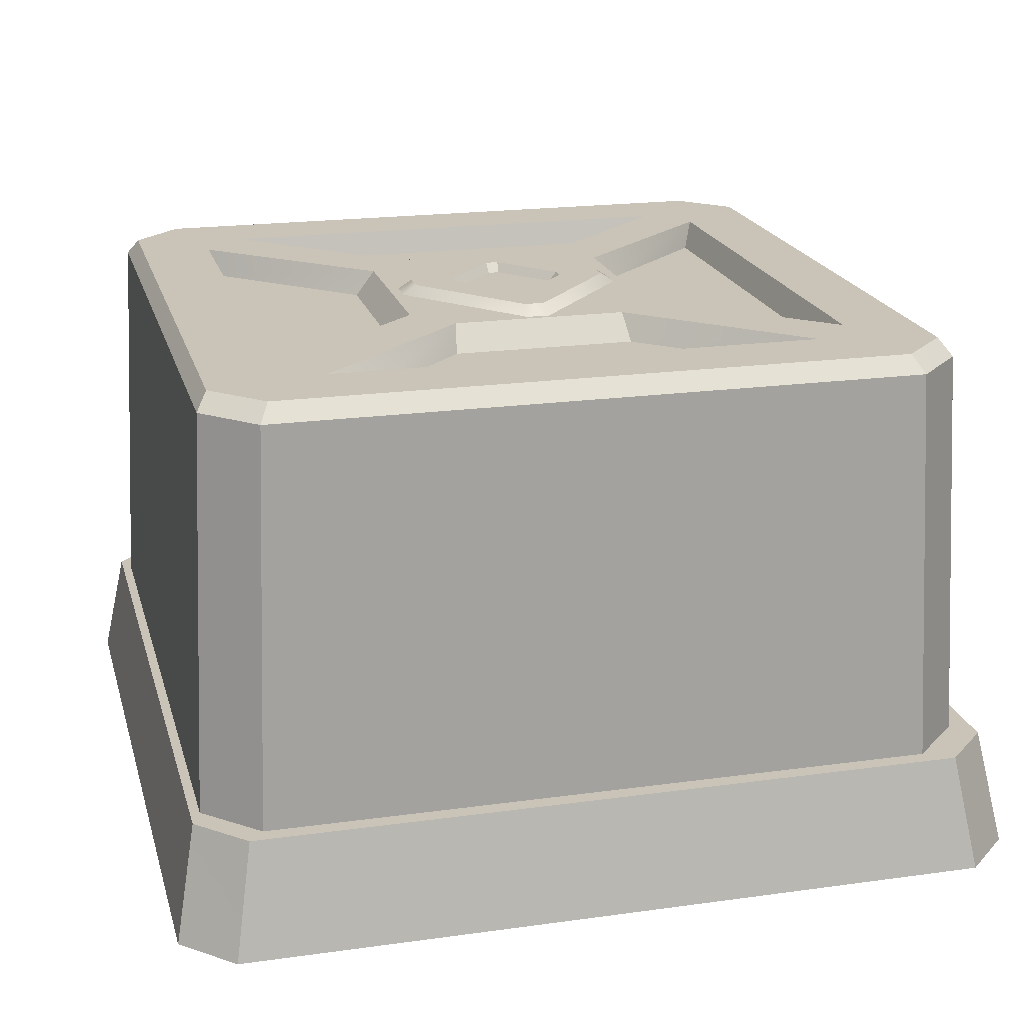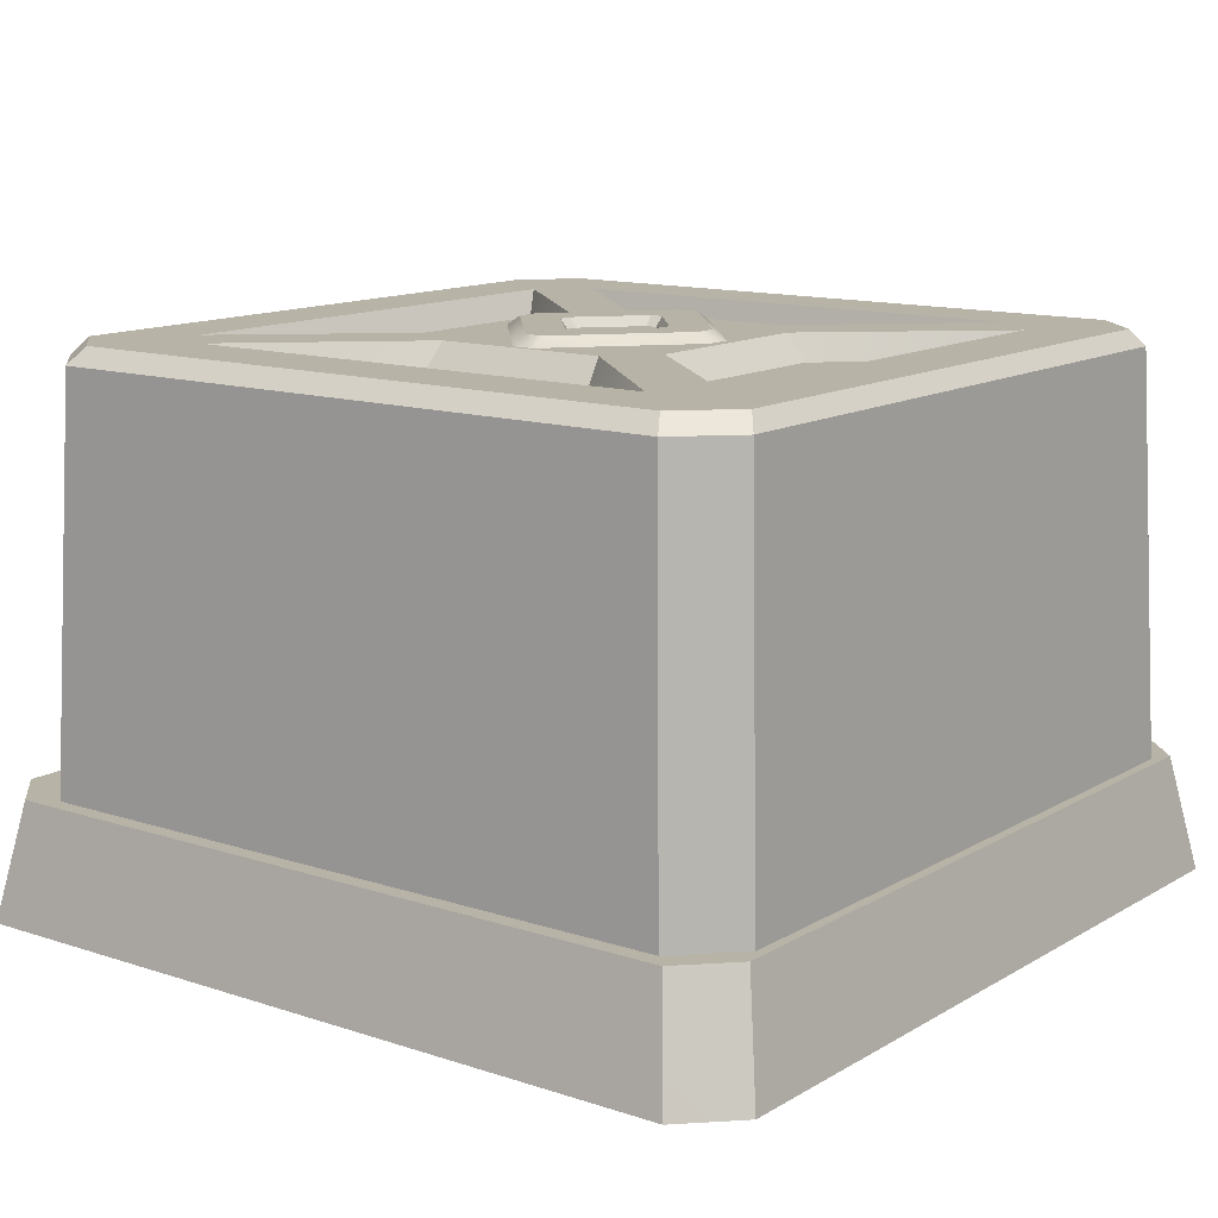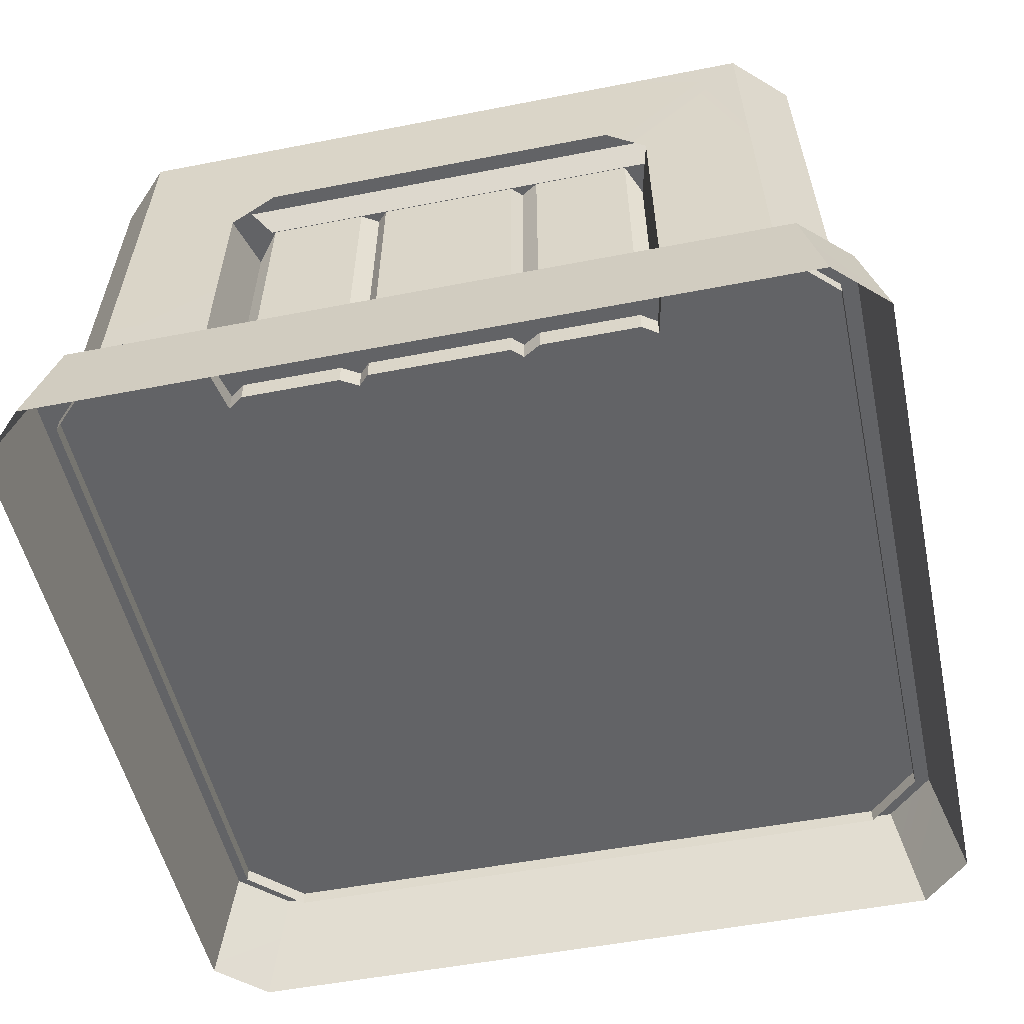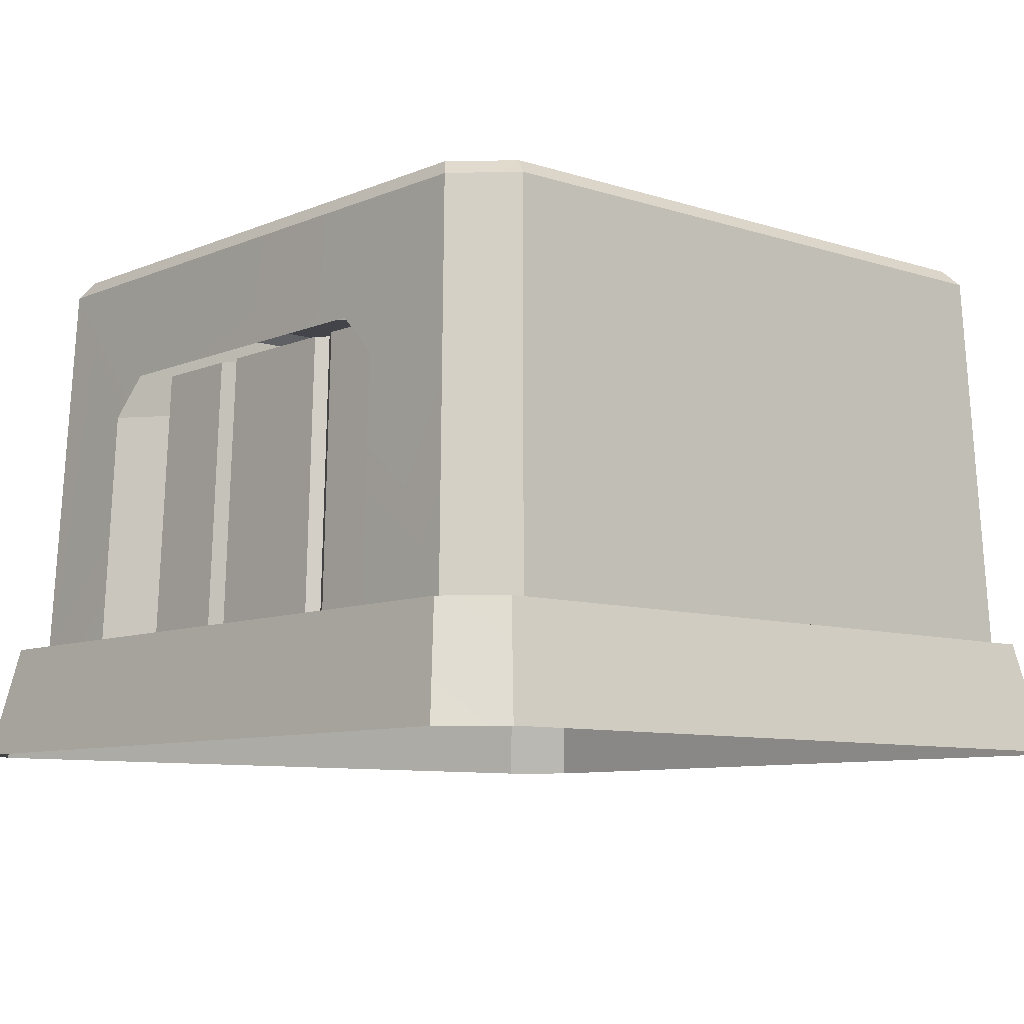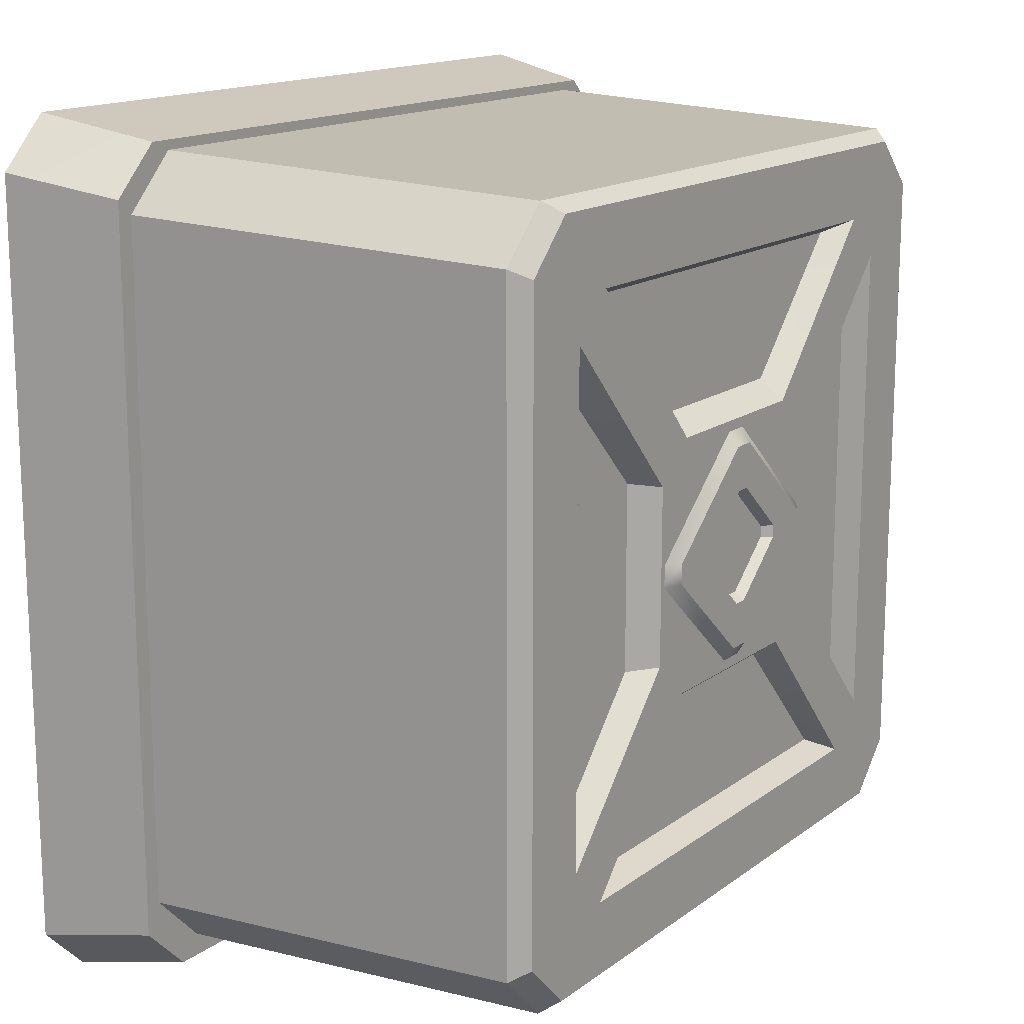
<metadata>
{"format":"obj","ext":"obj","renderer":"f3d","projection":"perspective","resolution":1024,"background":"white","views":[{"elev":19.9,"azim":75.6,"up":"+Y"},{"elev":12.8,"azim":-52.8,"up":"+Y"},{"elev":-50.9,"azim":-167.9,"up":"+Y"},{"elev":-8.5,"azim":-131.4,"up":"+Y"},{"elev":15.2,"azim":123.7,"up":"+Z"}]}
</metadata>
<code>
g [gimmick]door
v 1.438 0.00371 -1.34
v 1.385 0.2535 0.2573
v 1.385 0.2535 -1.299
v 1.438 0.00371 0.299
v -0.3207 0.00371 -1.449
v 1.28 0.2535 -1.402
v -0.2727 0.2535 -1.402
v 1.328 0.00371 -1.449
v -0.4304 0.00371 0.299
v -0.378 0.2535 -1.299
v -0.3778 0.2535 0.2573
v -0.4307 0.00371 -1.34
v 1.328 0.00371 -1.449
v 1.385 0.2535 -1.299
v 1.28 0.2535 -1.402
v 1.438 0.00371 -1.34
v -0.4307 0.00371 -1.34
v -0.2727 0.2535 -1.402
v -0.378 0.2535 -1.299
v -0.3207 0.00371 -1.449
v 1.328 0.00371 0.4081
v -0.2727 0.2535 0.3603
v 1.28 0.2535 0.3603
v -0.3207 0.00371 0.4081
v -0.3207 0.00371 0.4081
v -0.3778 0.2535 0.2573
v -0.2727 0.2535 0.3603
v -0.4304 0.00371 0.299
v 1.438 0.00371 0.299
v 1.28 0.2535 0.3603
v 1.385 0.2535 0.2573
v 1.328 0.00371 0.4081
v 1.28 0.2535 -1.402
v -0.378 0.2535 -1.299
v -0.2727 0.2535 -1.402
v -0.2727 0.2535 0.3603
v -0.3778 0.2535 0.2573
v 1.385 0.2535 0.2573
v 1.385 0.2535 -1.299
v 1.28 0.2535 0.3603
v -0.1952 1.115 0.3025
v 1.172 1.151 0.2782
v 1.202 1.115 0.3025
v -0.1652 1.151 0.2782
v 1.313 1.115 0.192
v 1.278 1.151 -1.184
v 1.313 1.115 -1.205
v 1.278 1.151 0.171
v 1.202 1.115 -1.316
v -0.1652 1.151 -1.292
v -0.1952 1.115 -1.316
v 1.172 1.151 -1.292
v -0.3057 1.115 -1.205
v -0.2709 1.151 0.171
v -0.3057 1.115 0.192
v -0.2709 1.151 -1.184
v 1.202 1.115 0.3025
v 1.278 1.151 0.171
v 1.313 1.115 0.192
v 1.172 1.151 0.2782
v -0.1652 1.151 0.2782
v -0.3057 1.115 0.192
v -0.2709 1.151 0.171
v -0.1952 1.115 0.3025
v 1.313 1.115 -1.205
v 1.172 1.151 -1.292
v 1.202 1.115 -1.316
v 1.278 1.151 -1.184
v -0.1952 1.115 -1.316
v -0.2709 1.151 -1.184
v -0.3057 1.115 -1.205
v -0.1652 1.151 -1.292
v 0.02725 1.095 0.09203
v 0.7138 1.095 -0.1917
v 0.9797 1.095 0.09203
v 0.2932 1.095 -0.1917
v 1.102 1.095 -0.04913
v 0.8483 1.095 -0.7051
v 1.102 1.095 -0.9845
v 0.8483 1.095 -0.3079
v 0.9807 1.095 -1.105
v 0.2932 1.095 -0.8212
v 0.02622 1.095 -1.105
v 0.7138 1.095 -0.8212
v -0.09527 1.095 -0.9845
v 0.1586 1.095 -0.3079
v -0.09527 1.095 -0.04913
v 0.1586 1.095 -0.7051
v -0.3057 1.115 0.192
v -0.3436 0.224 -1.237
v -0.3057 1.115 -1.205
v -0.3436 0.224 0.2254
v 1.313 1.115 -1.205
v 1.351 0.224 0.2254
v 1.313 1.115 0.192
v 1.351 0.224 -1.237
v 1.202 1.115 0.3025
v -0.2279 0.224 0.3411
v -0.1952 1.115 0.3025
v 1.235 0.224 0.3411
v -0.1952 1.115 0.3025
v -0.3436 0.224 0.2254
v -0.3057 1.115 0.192
v -0.2279 0.224 0.3411
v 1.313 1.115 0.192
v 1.235 0.224 0.3411
v 1.202 1.115 0.3025
v 1.351 0.224 0.2254
v -0.3057 1.115 -1.205
v -0.2279 0.224 -1.353
v -0.1952 1.115 -1.316
v -0.3436 0.224 -1.237
v 1.202 1.115 -1.316
v 1.351 0.224 -1.237
v 1.313 1.115 -1.205
v 1.235 0.224 -1.353
v 0.02327 0.7848 -1.332
v -0.2279 0.224 -1.353
v 0.01102 0.224 -1.353
v -0.1952 1.115 -1.316
v 0.1126 0.8719 -1.329
v 1.202 1.115 -1.316
v 0.8944 0.8719 -1.329
v 0.9837 0.7848 -1.332
v 1.235 0.224 -1.353
v 0.996 0.224 -1.353
v 0.3491 0.2074 -1.248
v 0.6531 0.8884 -1.226
v 0.3539 0.8884 -1.226
v 0.6579 0.2074 -1.248
v 0.01102 0.224 -1.353
v 0.05263 0.8014 -1.206
v 0.02327 0.7848 -1.332
v 0.04035 0.2074 -1.225
v 0.9837 0.7848 -1.332
v 0.9667 0.2074 -1.225
v 0.996 0.224 -1.353
v 0.9544 0.8014 -1.206
v 0.07347 0.2074 -1.248
v 0.2948 0.8884 -1.226
v 0.08676 0.8884 -1.226
v 0.2882 0.2074 -1.248
v 0.9202 0.8884 -1.226
v 0.7188 0.2074 -1.248
v 0.9335 0.2074 -1.248
v 0.7122 0.8884 -1.226
v 0.3262 0.2074 -1.225
v 0.3539 0.8884 -1.226
v 0.3317 0.8884 -1.203
v 0.3491 0.2074 -1.248
v 0.6753 0.8884 -1.203
v 0.6579 0.2074 -1.248
v 0.6808 0.2074 -1.225
v 0.6531 0.8884 -1.226
v 0.9544 0.8014 -1.206
v 0.9335 0.2074 -1.248
v 0.9667 0.2074 -1.225
v 0.9202 0.8884 -1.226
v 0.6808 0.2074 -1.225
v 0.7122 0.8884 -1.226
v 0.6753 0.8884 -1.203
v 0.7188 0.2074 -1.248
v 0.04035 0.2074 -1.225
v 0.08676 0.8884 -1.226
v 0.05263 0.8014 -1.206
v 0.07347 0.2074 -1.248
v 0.3317 0.8884 -1.203
v 0.2882 0.2074 -1.248
v 0.3262 0.2074 -1.225
v 0.2948 0.8884 -1.226
v -0.02165 1.151 0.1194
v 0.9797 1.095 0.09203
v 1.029 1.151 0.1194
v 0.02725 1.095 0.09203
v 1.029 1.151 0.1194
v 0.7138 1.095 -0.1917
v 0.7104 1.151 -0.2332
v 0.9797 1.095 0.09203
v 0.7104 1.151 -0.2332
v 0.2932 1.095 -0.1917
v 0.2966 1.151 -0.2332
v 0.7138 1.095 -0.1917
v 0.2966 1.151 -0.2332
v 0.02725 1.095 0.09203
v -0.02165 1.151 0.1194
v 0.2932 1.095 -0.1917
v 1.121 1.151 0.02543
v 1.102 1.095 -0.9845
v 1.121 1.151 -1.039
v 1.102 1.095 -0.04913
v 1.121 1.151 -1.039
v 0.8483 1.095 -0.7051
v 0.8043 1.151 -0.6967
v 1.102 1.095 -0.9845
v 0.8043 1.151 -0.6967
v 0.8483 1.095 -0.3079
v 0.8043 1.151 -0.3163
v 0.8483 1.095 -0.7051
v 0.8043 1.151 -0.3163
v 1.102 1.095 -0.04913
v 1.121 1.151 0.02543
v 0.8483 1.095 -0.3079
v 1.029 1.151 -1.133
v 0.02622 1.095 -1.105
v -0.02165 1.151 -1.133
v 0.9807 1.095 -1.105
v -0.02165 1.151 -1.133
v 0.2932 1.095 -0.8212
v 0.2966 1.151 -0.7798
v 0.02622 1.095 -1.105
v 0.2966 1.151 -0.7798
v 0.7138 1.095 -0.8212
v 0.7104 1.151 -0.7798
v 0.2932 1.095 -0.8212
v 0.7104 1.151 -0.7798
v 0.9807 1.095 -1.105
v 1.029 1.151 -1.133
v 0.7138 1.095 -0.8212
v -0.1144 1.151 -1.039
v -0.09527 1.095 -0.04913
v -0.1144 1.151 0.02543
v -0.09527 1.095 -0.9845
v -0.1144 1.151 0.02543
v 0.1586 1.095 -0.3079
v 0.2027 1.151 -0.3163
v -0.09527 1.095 -0.04913
v 0.2027 1.151 -0.3163
v 0.1586 1.095 -0.7051
v 0.2027 1.151 -0.6967
v 0.1586 1.095 -0.3079
v 0.2027 1.151 -0.6967
v -0.09527 1.095 -0.9845
v -0.1144 1.151 -1.039
v 0.1586 1.095 -0.7051
v 0.5284 1.171 -0.2867
v 0.7952 1.149 -0.482
v 0.5322 1.149 -0.2526
v 0.7562 1.171 -0.4854
v 0.7955 1.149 -0.532
v 0.7565 1.171 -0.5289
v 0.532 1.149 -0.762
v 0.5284 1.171 -0.7279
v 0.4786 1.171 -0.7277
v 0.2118 1.149 -0.5322
v 0.4747 1.149 -0.7617
v 0.2508 1.171 -0.5288
v 0.2115 1.149 -0.4823
v 0.2506 1.171 -0.4854
v 0.475 1.149 -0.2523
v 0.4785 1.171 -0.2864
v 0.4747 1.149 -0.7617
v 0.5284 1.171 -0.7279
v 0.4786 1.171 -0.7277
v 0.532 1.149 -0.762
v 0.5322 1.149 -0.2526
v 0.4785 1.171 -0.2864
v 0.5284 1.171 -0.2867
v 0.475 1.149 -0.2523
v 0.5189 1.171 -0.3835
v 0.613 1.136 -0.4967
v 0.6452 1.171 -0.4937
v 0.5154 1.136 -0.4116
v 0.6452 1.171 -0.4937
v 0.613 1.136 -0.5177
v 0.6452 1.171 -0.5209
v 0.613 1.136 -0.4967
v 0.6452 1.171 -0.5209
v 0.5156 1.136 -0.6027
v 0.5192 1.171 -0.6308
v 0.613 1.136 -0.5177
v 0.5192 1.171 -0.6308
v 0.4915 1.136 -0.6027
v 0.488 1.171 -0.6308
v 0.5156 1.136 -0.6027
v 0.488 1.171 -0.6308
v 0.394 1.136 -0.5176
v 0.3618 1.171 -0.5207
v 0.4915 1.136 -0.6027
v 0.3618 1.171 -0.5207
v 0.394 1.136 -0.4965
v 0.3618 1.171 -0.4934
v 0.394 1.136 -0.5176
v 0.3618 1.171 -0.4934
v 0.4913 1.136 -0.4116
v 0.4877 1.171 -0.3835
v 0.394 1.136 -0.4965
v 0.4877 1.171 -0.3835
v 0.5154 1.136 -0.4116
v 0.5189 1.171 -0.3835
v 0.4913 1.136 -0.4116
v 0.2966 1.151 -0.2332
v 0.8043 1.151 -0.3163
v 0.7104 1.151 -0.2332
v 1.029 1.151 0.1194
v 0.7104 1.151 -0.7798
v 0.8043 1.151 -0.6967
v 1.121 1.151 0.02543
v 1.121 1.151 -1.039
v 1.172 1.151 0.2782
v 1.278 1.151 0.171
v -0.1652 1.151 0.2782
v -0.02165 1.151 0.1194
v 1.278 1.151 -1.184
v -0.2709 1.151 0.171
v 1.029 1.151 -1.133
v 1.172 1.151 -1.292
v -0.02165 1.151 -1.133
v -0.1652 1.151 -1.292
v -0.1144 1.151 0.02543
v -0.2709 1.151 -1.184
v 0.2027 1.151 -0.3163
v -0.1144 1.151 -1.039
v 0.2027 1.151 -0.6967
v 0.2966 1.151 -0.7798
v 0.6452 1.171 -0.4937
v 0.5284 1.171 -0.2867
v 0.5189 1.171 -0.3835
v 0.7562 1.171 -0.4854
v 0.4785 1.171 -0.2864
v 0.6452 1.171 -0.5209
v 0.4877 1.171 -0.3835
v 0.7565 1.171 -0.5289
v 0.2506 1.171 -0.4854
v 0.5192 1.171 -0.6308
v 0.3618 1.171 -0.4934
v 0.5284 1.171 -0.7279
v 0.2508 1.171 -0.5288
v 0.488 1.171 -0.6308
v 0.3618 1.171 -0.5207
v 0.4786 1.171 -0.7277
g [gimmick]door_0
f 3 2 1
f 4 1 2
f 7 6 5
f 8 5 6
f 11 10 9
f 12 9 10
f 15 14 13
f 16 13 14
f 19 18 17
f 20 17 18
f 23 22 21
f 24 21 22
f 27 26 25
f 28 25 26
f 31 30 29
f 32 29 30
f 35 34 33
f 34 36 33
f 37 36 34
f 36 38 33
f 33 38 39
f 40 38 36
f 43 42 41
f 44 41 42
f 47 46 45
f 48 45 46
f 51 50 49
f 52 49 50
f 55 54 53
f 56 53 54
f 59 58 57
f 60 57 58
f 63 62 61
f 64 61 62
f 67 66 65
f 68 65 66
f 71 70 69
f 72 69 70
f 75 74 73
f 76 73 74
f 79 78 77
f 80 77 78
f 83 82 81
f 84 81 82
f 87 86 85
f 88 85 86
f 91 90 89
f 92 89 90
f 95 94 93
f 96 93 94
f 99 98 97
f 100 97 98
f 103 102 101
f 104 101 102
f 107 106 105
f 108 105 106
f 111 110 109
f 112 109 110
f 115 114 113
f 116 113 114
f 119 118 117
f 120 117 118
f 121 117 120
f 120 122 121
f 123 121 122
f 124 123 122
f 122 125 124
f 126 124 125
f 129 128 127
f 130 127 128
f 133 132 131
f 134 131 132
f 137 136 135
f 138 135 136
f 141 140 139
f 142 139 140
f 145 144 143
f 146 143 144
f 149 148 147
f 150 147 148
f 153 152 151
f 154 151 152
f 157 156 155
f 155 156 158
f 161 160 159
f 162 159 160
f 165 164 163
f 163 164 166
f 169 168 167
f 170 167 168
f 173 172 171
f 174 171 172
f 177 176 175
f 178 175 176
f 181 180 179
f 182 179 180
f 185 184 183
f 186 183 184
f 189 188 187
f 190 187 188
f 193 192 191
f 194 191 192
f 197 196 195
f 198 195 196
f 201 200 199
f 202 199 200
f 205 204 203
f 206 203 204
f 209 208 207
f 210 207 208
f 213 212 211
f 214 211 212
f 217 216 215
f 218 215 216
f 221 220 219
f 222 219 220
f 225 224 223
f 226 223 224
f 229 228 227
f 230 227 228
f 233 232 231
f 234 231 232
f 237 236 235
f 238 235 236
f 236 239 238
f 240 238 239
f 239 241 240
f 242 240 241
f 245 244 243
f 246 243 244
f 244 247 246
f 248 246 247
f 247 249 248
f 250 248 249
f 253 252 251
f 254 251 252
f 257 256 255
f 258 255 256
f 261 260 259
f 262 259 260
f 265 264 263
f 266 263 264
f 269 268 267
f 270 267 268
f 273 272 271
f 274 271 272
f 277 276 275
f 278 275 276
f 281 280 279
f 282 279 280
f 285 284 283
f 286 283 284
f 289 288 287
f 290 287 288
f 293 292 291
f 293 294 292
f 292 295 291
f 296 295 292
f 297 292 294
f 296 298 295
f 294 299 297
f 300 297 299
f 297 300 298
f 299 294 301
f 302 301 294
f 303 298 300
f 301 302 304
f 298 303 305
f 305 295 298
f 306 305 303
f 305 306 307
f 308 307 306
f 309 304 302
f 304 309 310
f 302 291 309
f 311 309 291
f 312 310 309
f 310 312 308
f 307 308 312
f 291 313 311
f 295 313 291
f 312 313 307
f 314 313 295
f 314 307 313
f 317 316 315
f 318 315 316
f 316 317 319
f 315 318 320
f 321 319 317
f 322 320 318
f 319 321 323
f 320 322 324
f 325 323 321
f 326 324 322
f 323 325 327
f 324 326 328
f 329 327 325
f 330 328 326
f 327 329 330
f 328 330 329

</code>
